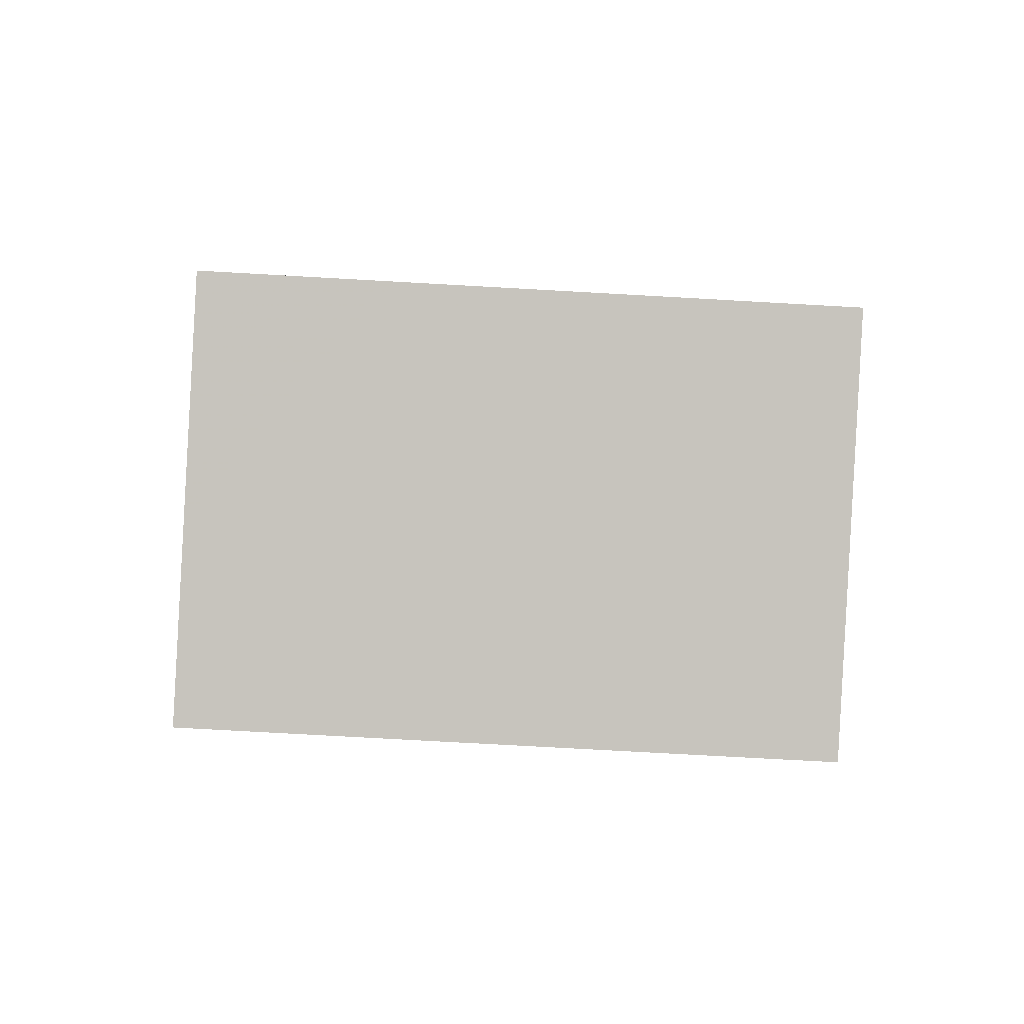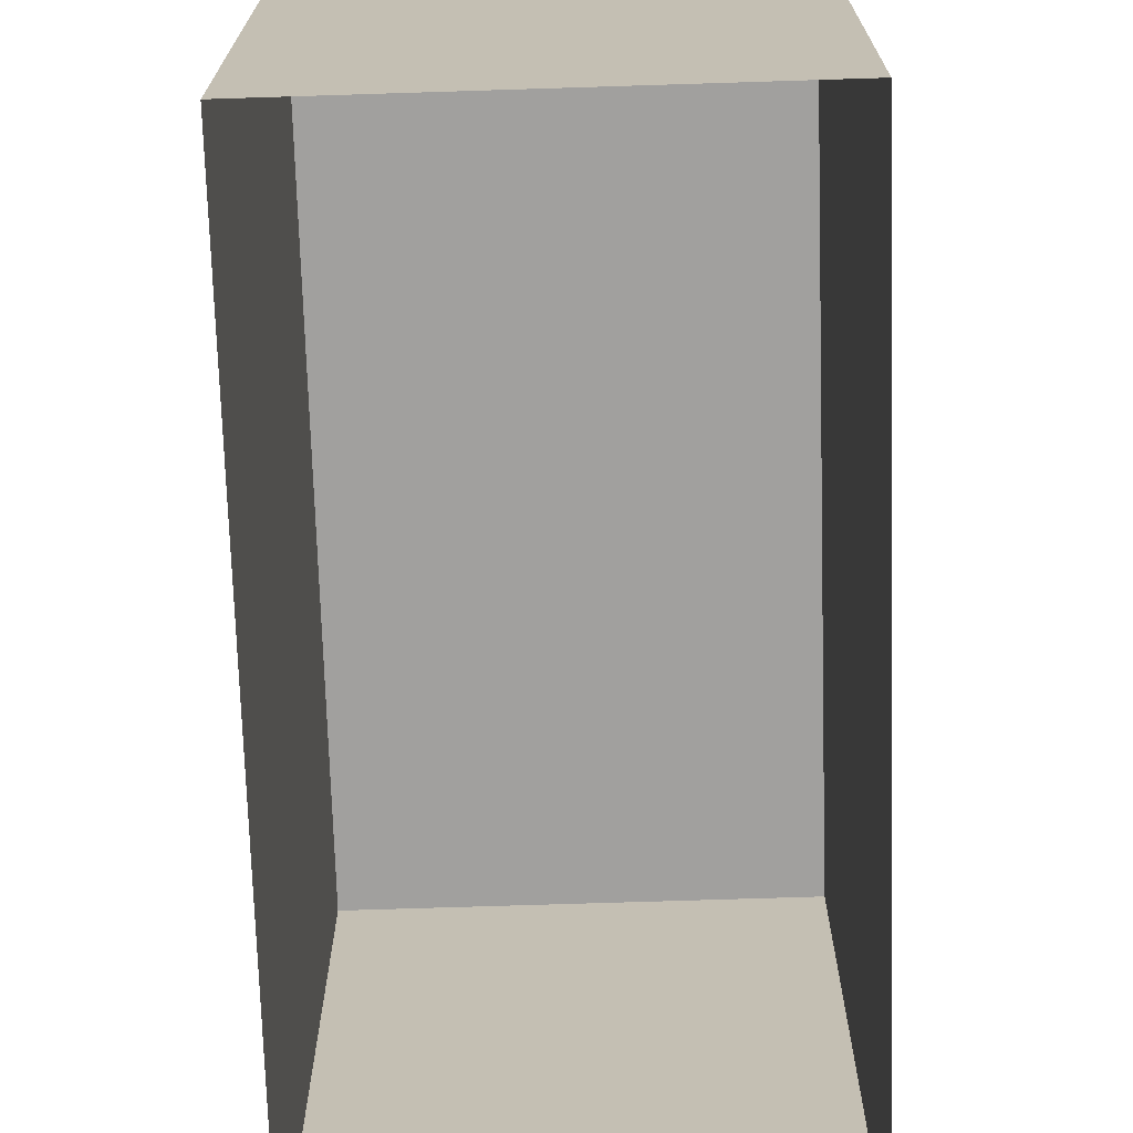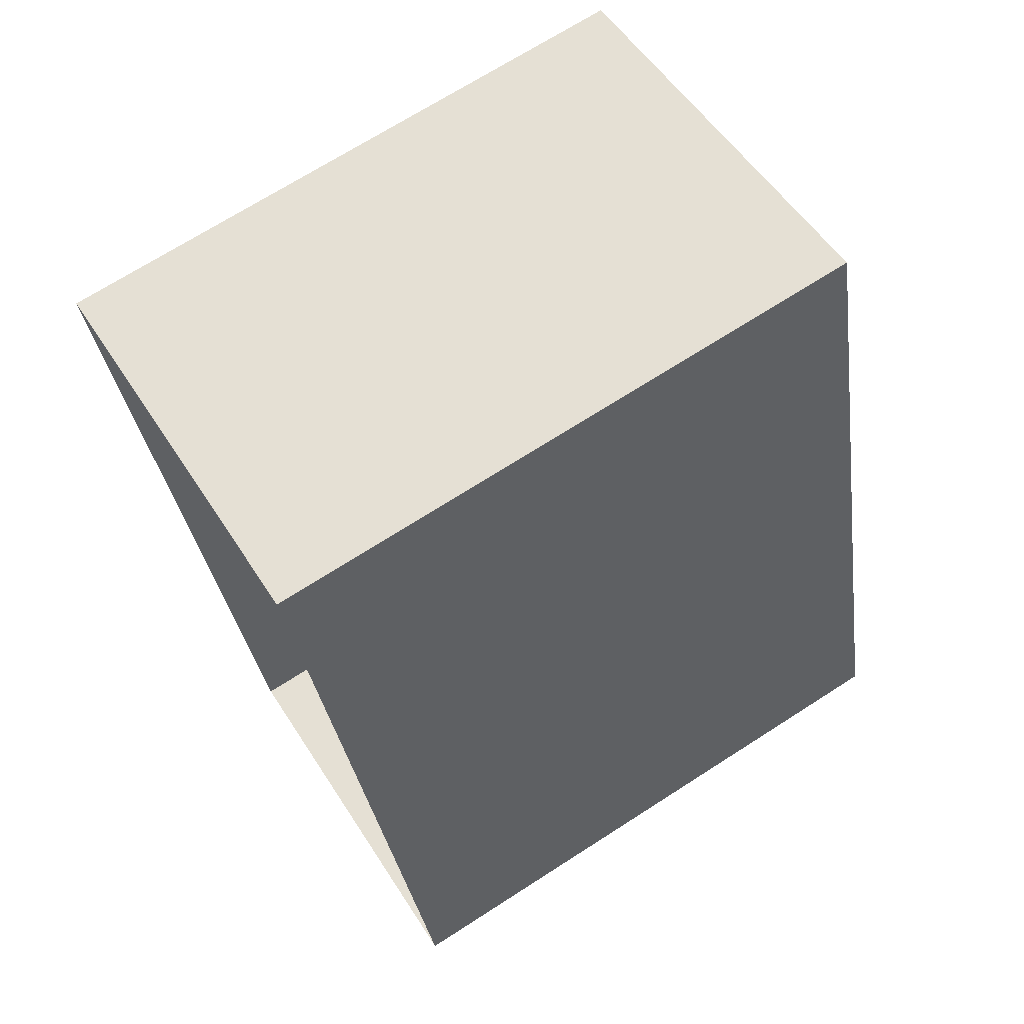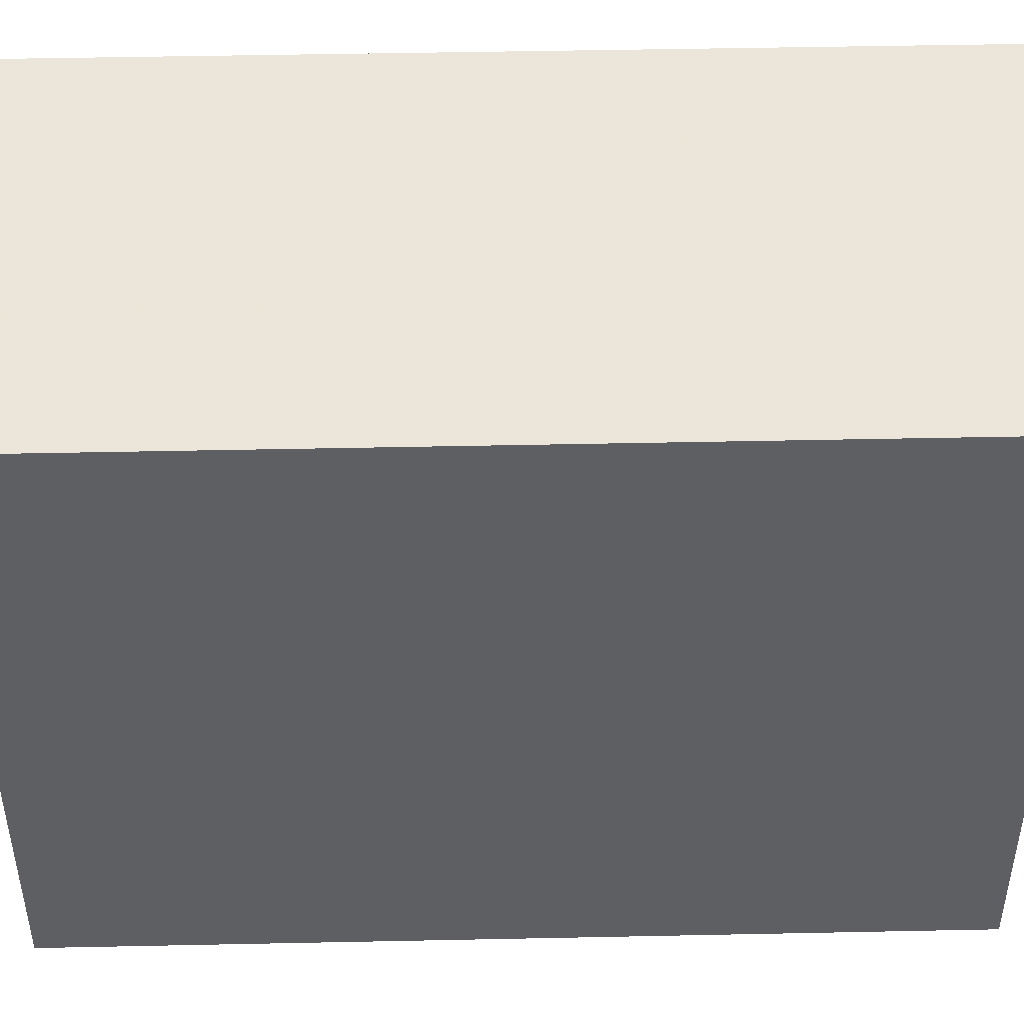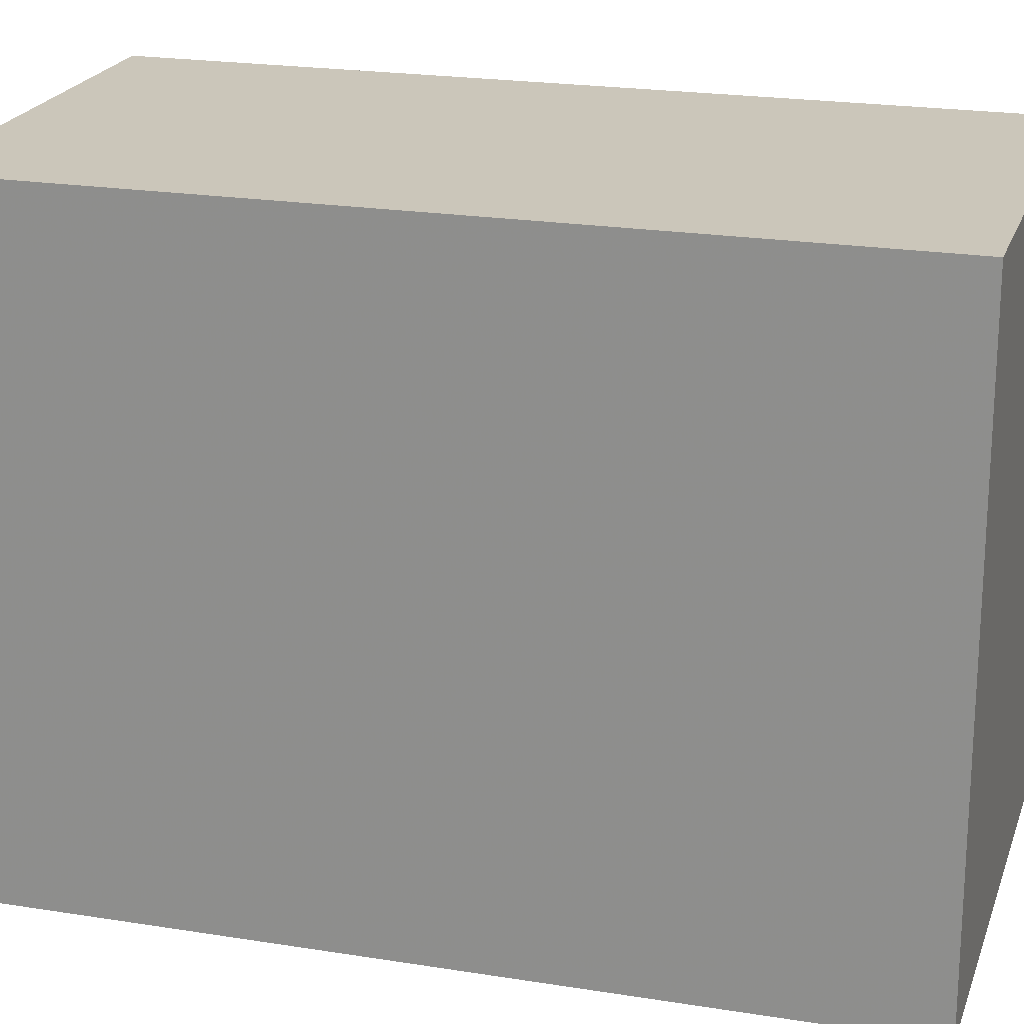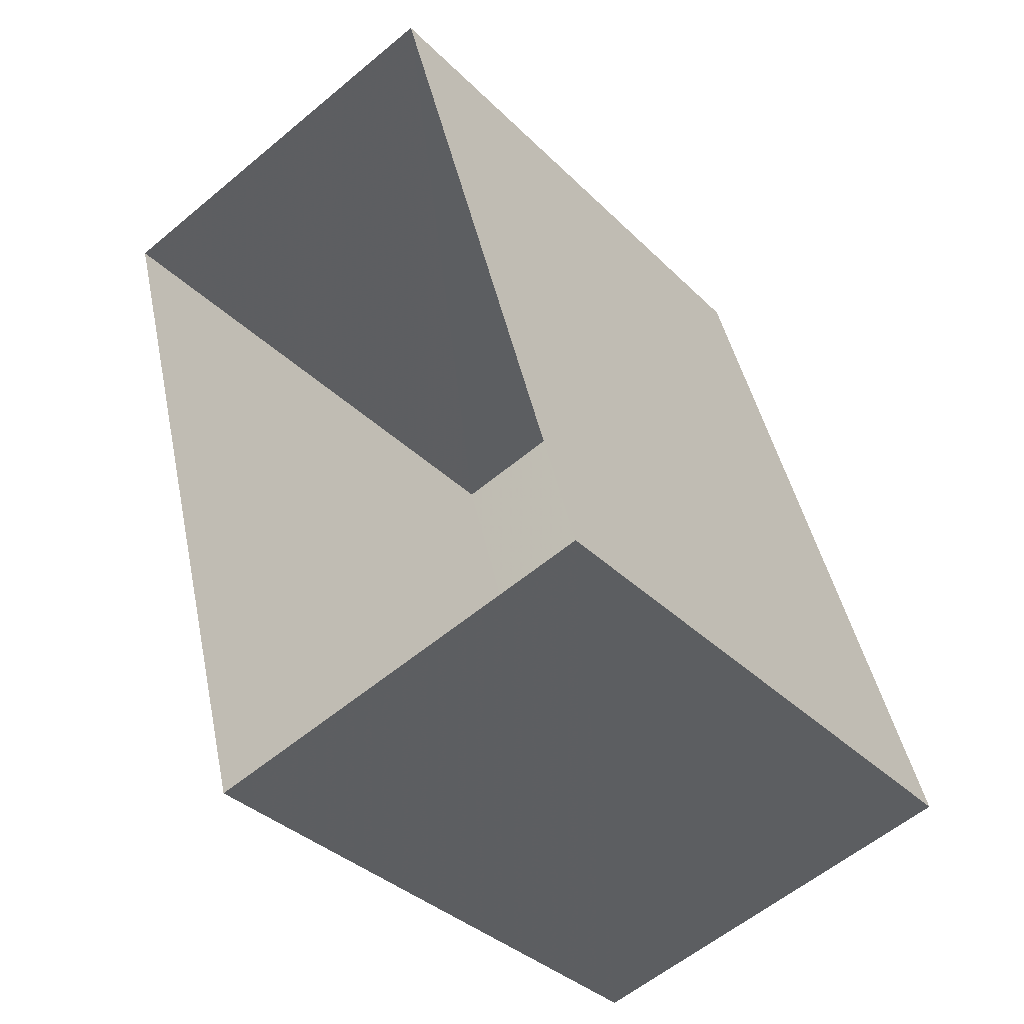
<metadata>
{"format":"obj","ext":"obj","renderer":"f3d","projection":"perspective","resolution":1024,"background":"white","views":[{"elev":-74.2,"azim":-93.2,"up":"+Y"},{"elev":-71.8,"azim":-13.3,"up":"+Z"},{"elev":70.2,"azim":-122.7,"up":"+Y"},{"elev":48.5,"azim":73.6,"up":"+Z"},{"elev":21.1,"azim":91.1,"up":"+Z"},{"elev":-35.6,"azim":-142.0,"up":"+Y"}]}
</metadata>
<code>
v 1.217e+04 -1.556e+04 19.68
v 1.217e+04 -1.556e+04 19.68
v 1.217e+04 -1.556e+04 19.68
v 1.217e+04 -1.556e+04 19.68
v 1.217e+04 -1.556e+04 22.43
v 1.217e+04 -1.556e+04 22.43
v 1.217e+04 -1.556e+04 22.43
v 1.217e+04 -1.556e+04 22.43
f 1 2 3
f 4 1 3
f 5 6 7
f 8 5 7
f 6 4 3
f 7 6 3
f 6 1 4
f 6 5 1
f 5 2 1
f 5 8 2
f 7 3 2
f 8 7 2

</code>
